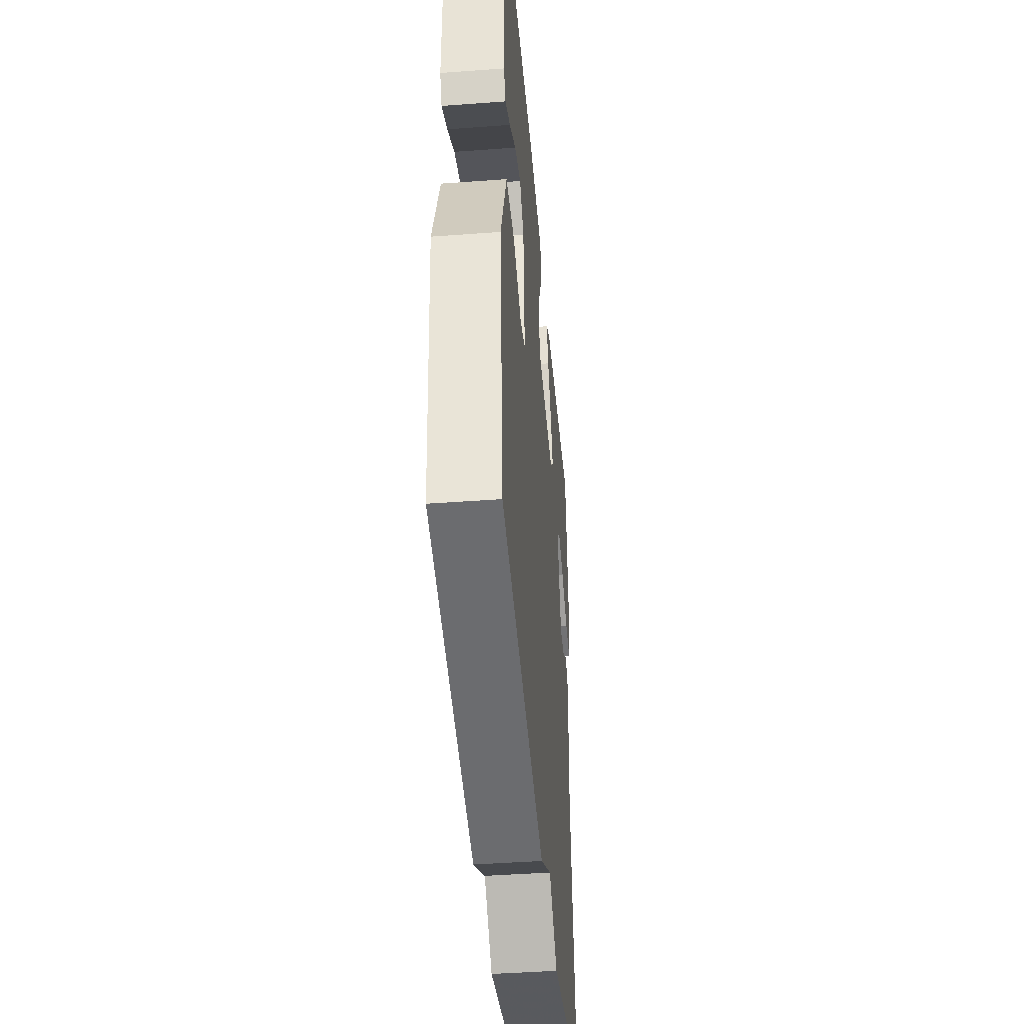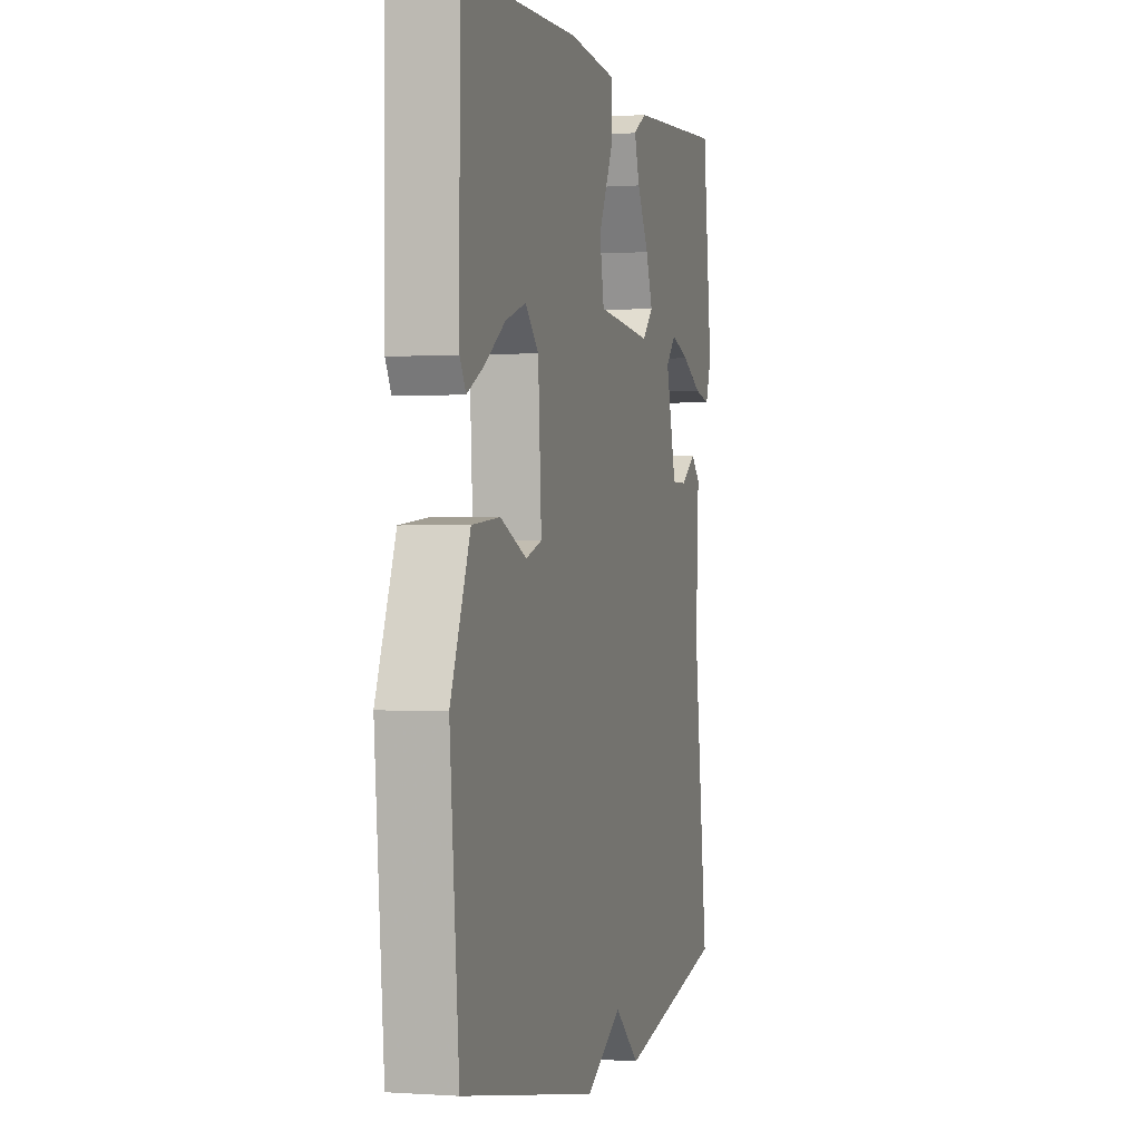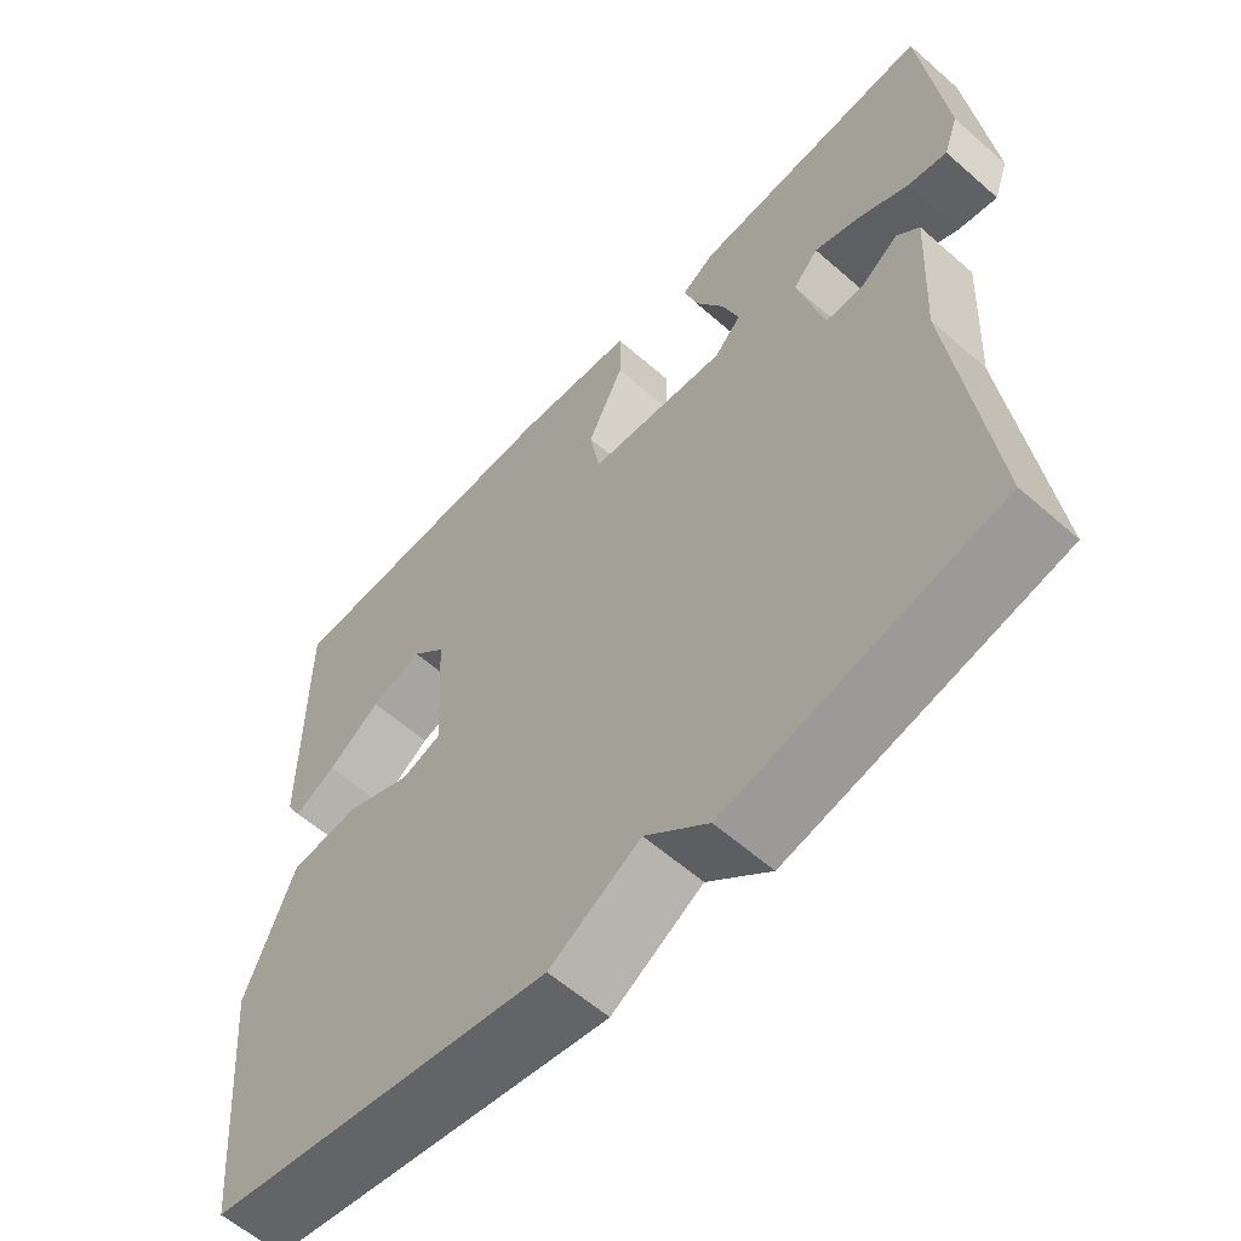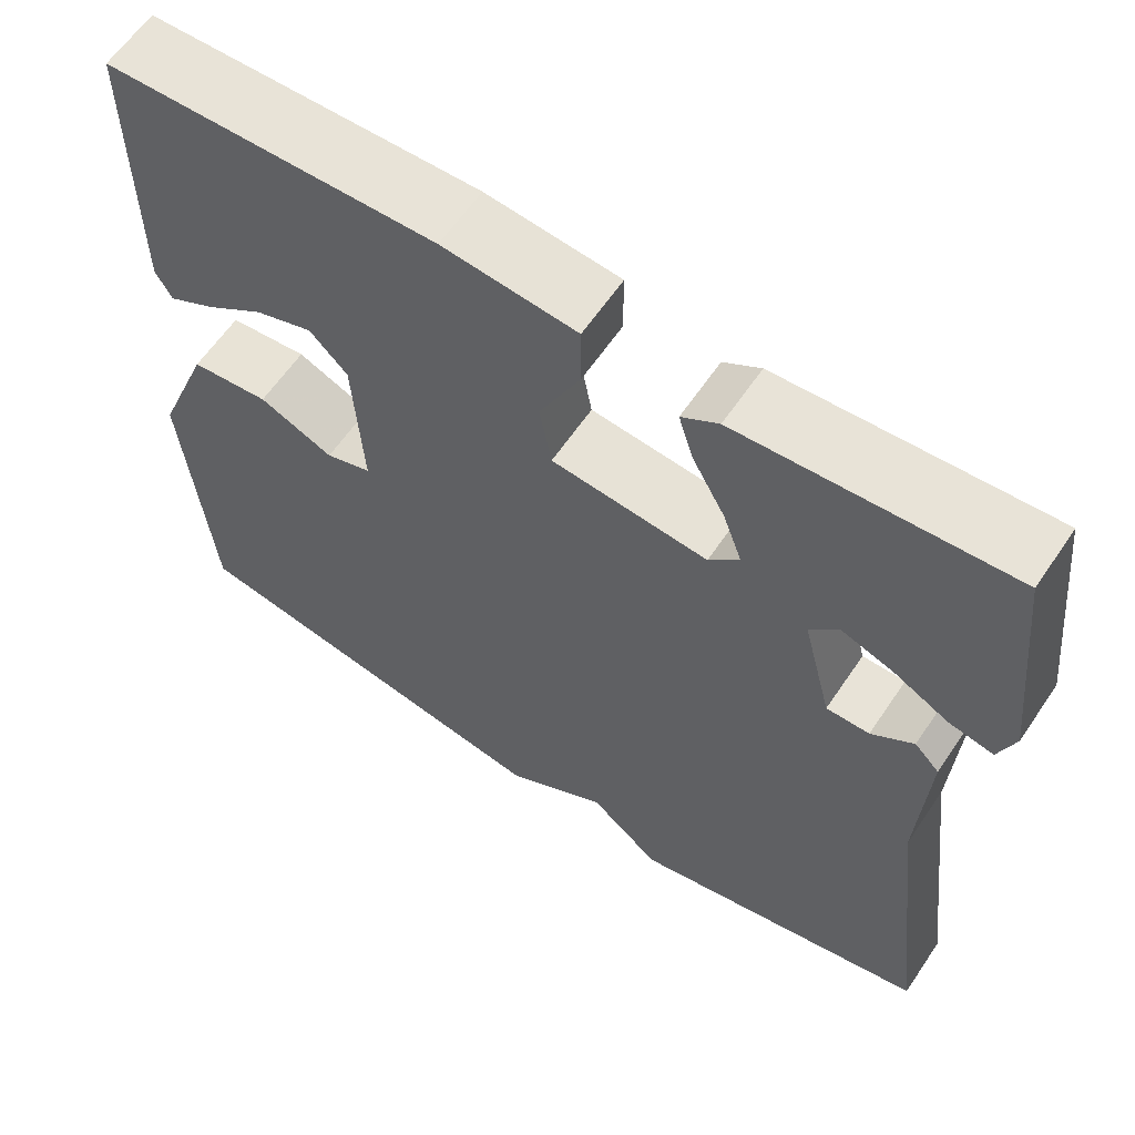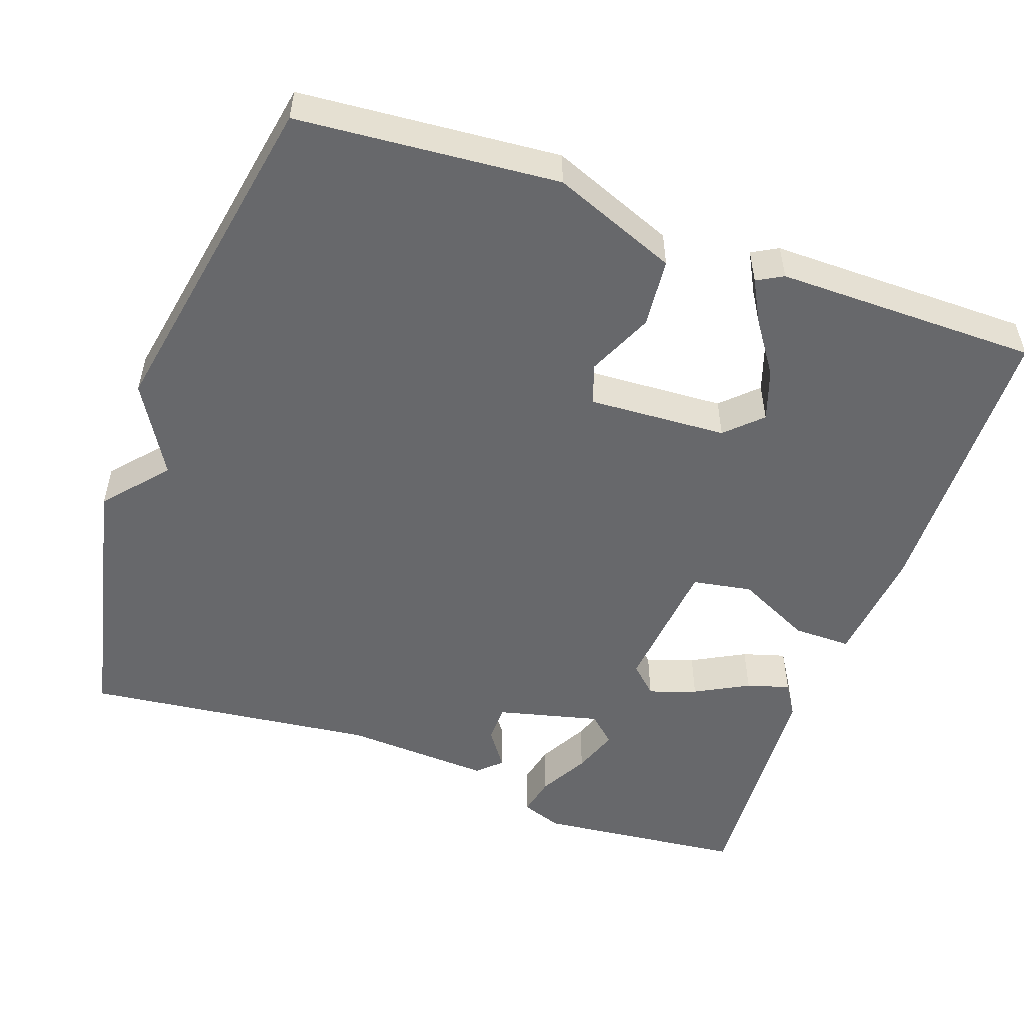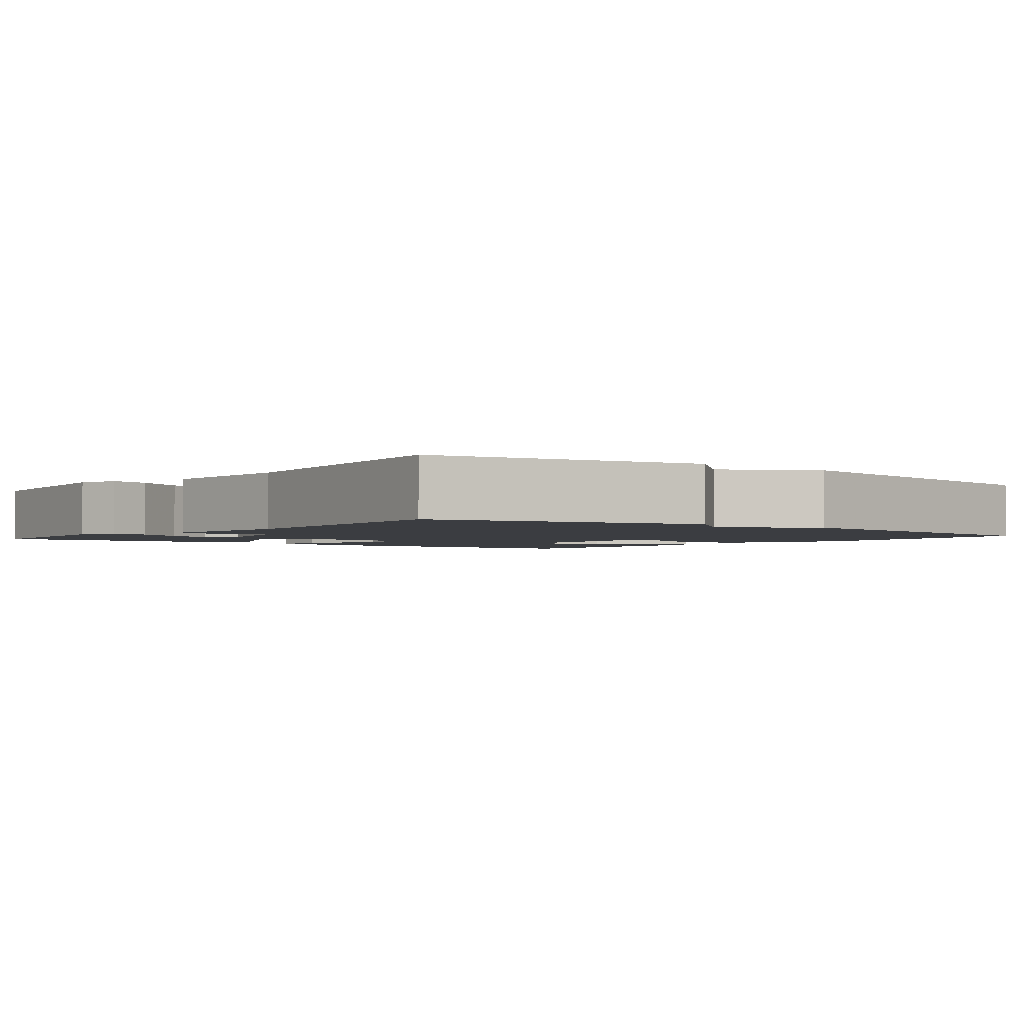
<metadata>
{"format":"obj","ext":"obj","renderer":"f3d","projection":"perspective","resolution":1024,"background":"white","views":[{"elev":-43.9,"azim":-85.0,"up":"+Z"},{"elev":-0.1,"azim":-74.7,"up":"+Z"},{"elev":-59.5,"azim":48.0,"up":"+Z"},{"elev":61.6,"azim":34.0,"up":"+Z"},{"elev":-52.4,"azim":-109.8,"up":"+Y"},{"elev":-2.3,"azim":141.5,"up":"+Y"}]}
</metadata>
<code>
v 0.5 0.07 0.5
v 0.53 0.07 0.229
v 0.511 0.07 0.175
v 0.459 0.07 0.186
v 0.394 0.07 0.221
v 0.334 0.07 0.242
v 0.301 0.07 0.206
v 0.335 0.07 0.071
v 0.385 0.07 0.071
v 0.434 0.07 0.106
v 0.463 0.07 0.076
v 0.453 0.07 -0.118
v 0.5 0.07 -0.5
v 0.148 0.07 -0.579
v 0.066 0.07 -0.509
v -0.052 0.07 -0.579
v -0.5 0.07 -0.5
v -0.53 0.07 -0.158
v -0.466 0.07 0.006
v -0.375 0.07 0.015
v -0.289 0.07 -0.023
v -0.236 0.07 -0.005
v -0.247 0.07 0.177
v -0.291 0.07 0.222
v -0.358 0.07 0.199
v -0.427 0.07 0.151
v -0.481 0.07 0.122
v -0.5 0.07 0.156
v -0.5 0.07 0.5
v -0.117 0.07 0.511
v 0.038 0.07 0.496
v 0.038 0.07 0.42
v -0.009 0.07 0.322
v 0.005 0.07 0.244
v 0.186 0.07 0.227
v 0.221 0.07 0.264
v 0.199 0.07 0.326
v 0.161 0.07 0.396
v 0.144 0.07 0.452
v 0.187 0.07 0.479
v 0.5 0 0.5
v 0.53 0 0.229
v 0.511 0 0.175
v 0.459 0 0.186
v 0.394 0 0.221
v 0.334 0 0.242
v 0.301 0 0.206
v 0.335 0 0.071
v 0.385 0 0.071
v 0.434 0 0.106
v 0.463 0 0.076
v 0.453 0 -0.118
v 0.5 0 -0.5
v 0.148 0 -0.579
v 0.066 0 -0.509
v -0.052 0 -0.579
v -0.5 0 -0.5
v -0.53 0 -0.158
v -0.466 0 0.006
v -0.375 0 0.015
v -0.289 0 -0.023
v -0.236 0 -0.005
v -0.247 0 0.177
v -0.291 0 0.222
v -0.358 0 0.199
v -0.427 0 0.151
v -0.481 0 0.122
v -0.5 0 0.156
v -0.5 0 0.5
v -0.117 0 0.511
v 0.038 0 0.496
v 0.038 0 0.42
v -0.009 0 0.322
v 0.005 0 0.244
v 0.186 0 0.227
v 0.221 0 0.264
v 0.199 0 0.326
v 0.161 0 0.396
v 0.144 0 0.452
v 0.187 0 0.479
f 2 3 4
f 1 2 4
f 40 1 4
f 39 40 4
f 38 39 4
f 37 38 4
f 31 32 33
f 30 31 33
f 29 30 33
f 28 29 33
f 25 26 27 28
f 24 25 28 33
f 23 24 33 34
f 19 20 21
f 18 19 21
f 17 18 21
f 16 17 21
f 15 16 21
f 15 21 22
f 14 15 22
f 13 14 22
f 12 13 22
f 9 10 11 12
f 8 9 12 22
f 23 34 35
f 22 23 35
f 8 22 35
f 7 8 35
f 6 7 35 36
f 6 36 37
f 5 6 37
f 37 5 4
f 44 43 42
f 44 42 41
f 44 41 80
f 44 80 79
f 44 79 78
f 44 78 77
f 73 72 71
f 73 71 70
f 73 70 69
f 73 69 68
f 68 67 66 65
f 73 68 65 64
f 74 73 64 63
f 61 60 59
f 61 59 58
f 61 58 57
f 61 57 56
f 61 56 55
f 62 61 55
f 62 55 54
f 62 54 53
f 62 53 52
f 52 51 50 49
f 62 52 49 48
f 75 74 63
f 75 63 62
f 75 62 48
f 75 48 47
f 76 75 47 46
f 77 76 46
f 77 46 45
f 44 45 77
f 1 41 42 2
f 2 42 43 3
f 3 43 44 4
f 4 44 45 5
f 5 45 46 6
f 6 46 47 7
f 7 47 48 8
f 8 48 49 9
f 9 49 50 10
f 10 50 51 11
f 11 51 52 12
f 12 52 53 13
f 13 53 54 14
f 14 54 55 15
f 15 55 56 16
f 16 56 57 17
f 17 57 58 18
f 18 58 59 19
f 19 59 60 20
f 20 60 61 21
f 21 61 62 22
f 22 62 63 23
f 23 63 64 24
f 24 64 65 25
f 25 65 66 26
f 26 66 67 27
f 27 67 68 28
f 28 68 69 29
f 29 69 70 30
f 30 70 71 31
f 31 71 72 32
f 32 72 73 33
f 33 73 74 34
f 34 74 75 35
f 35 75 76 36
f 36 76 77 37
f 37 77 78 38
f 38 78 79 39
f 39 79 80 40
f 40 80 41 1

</code>
